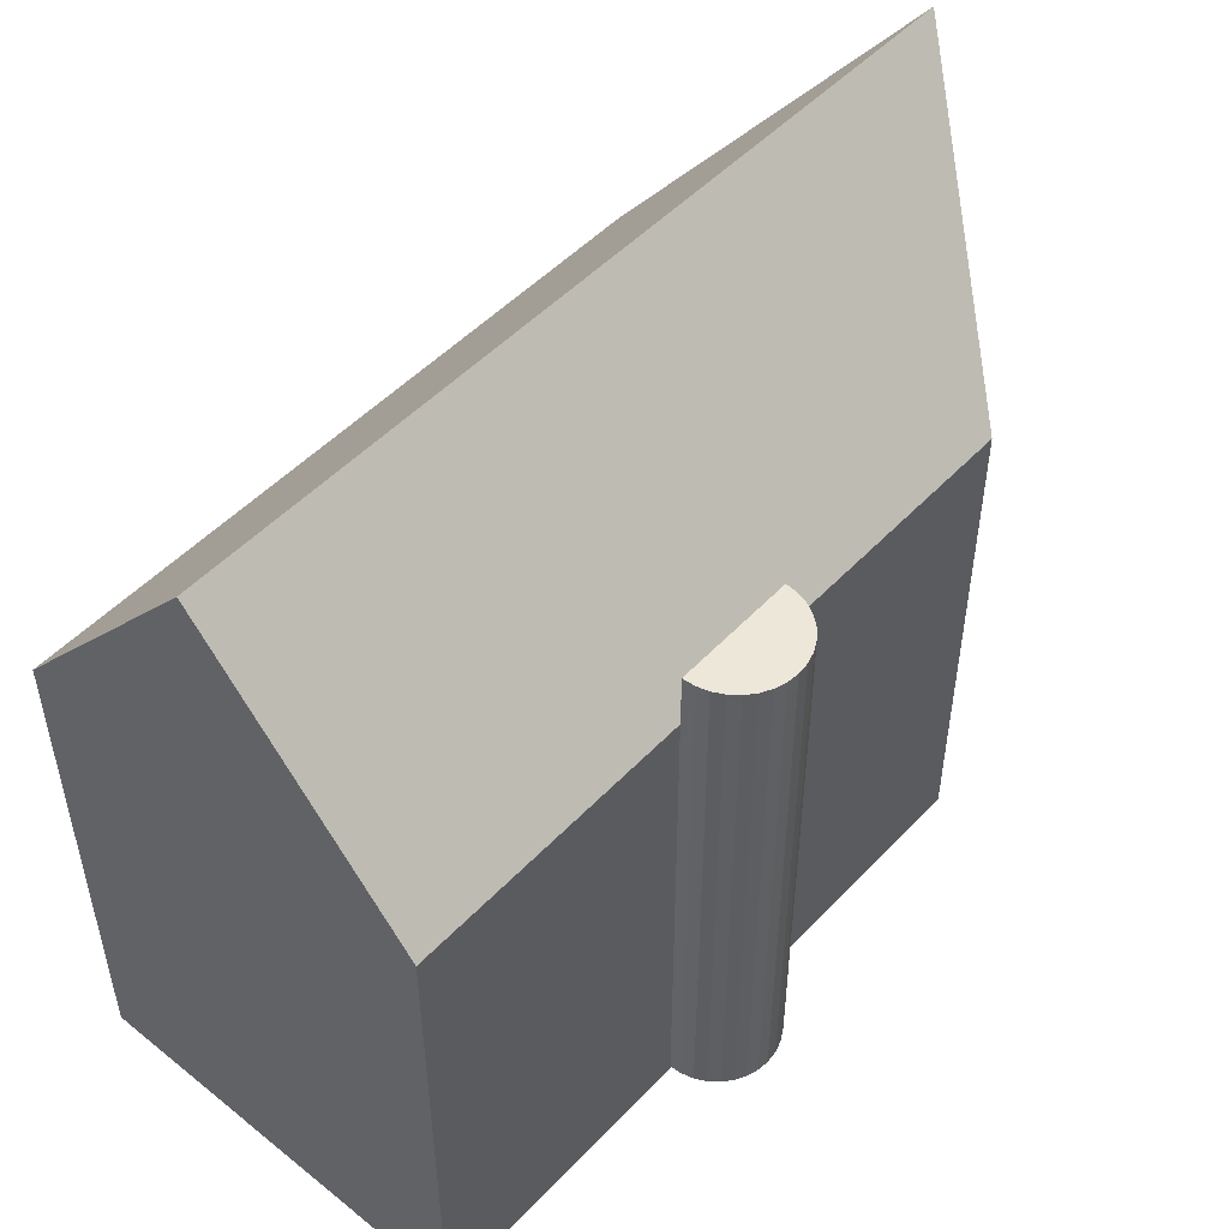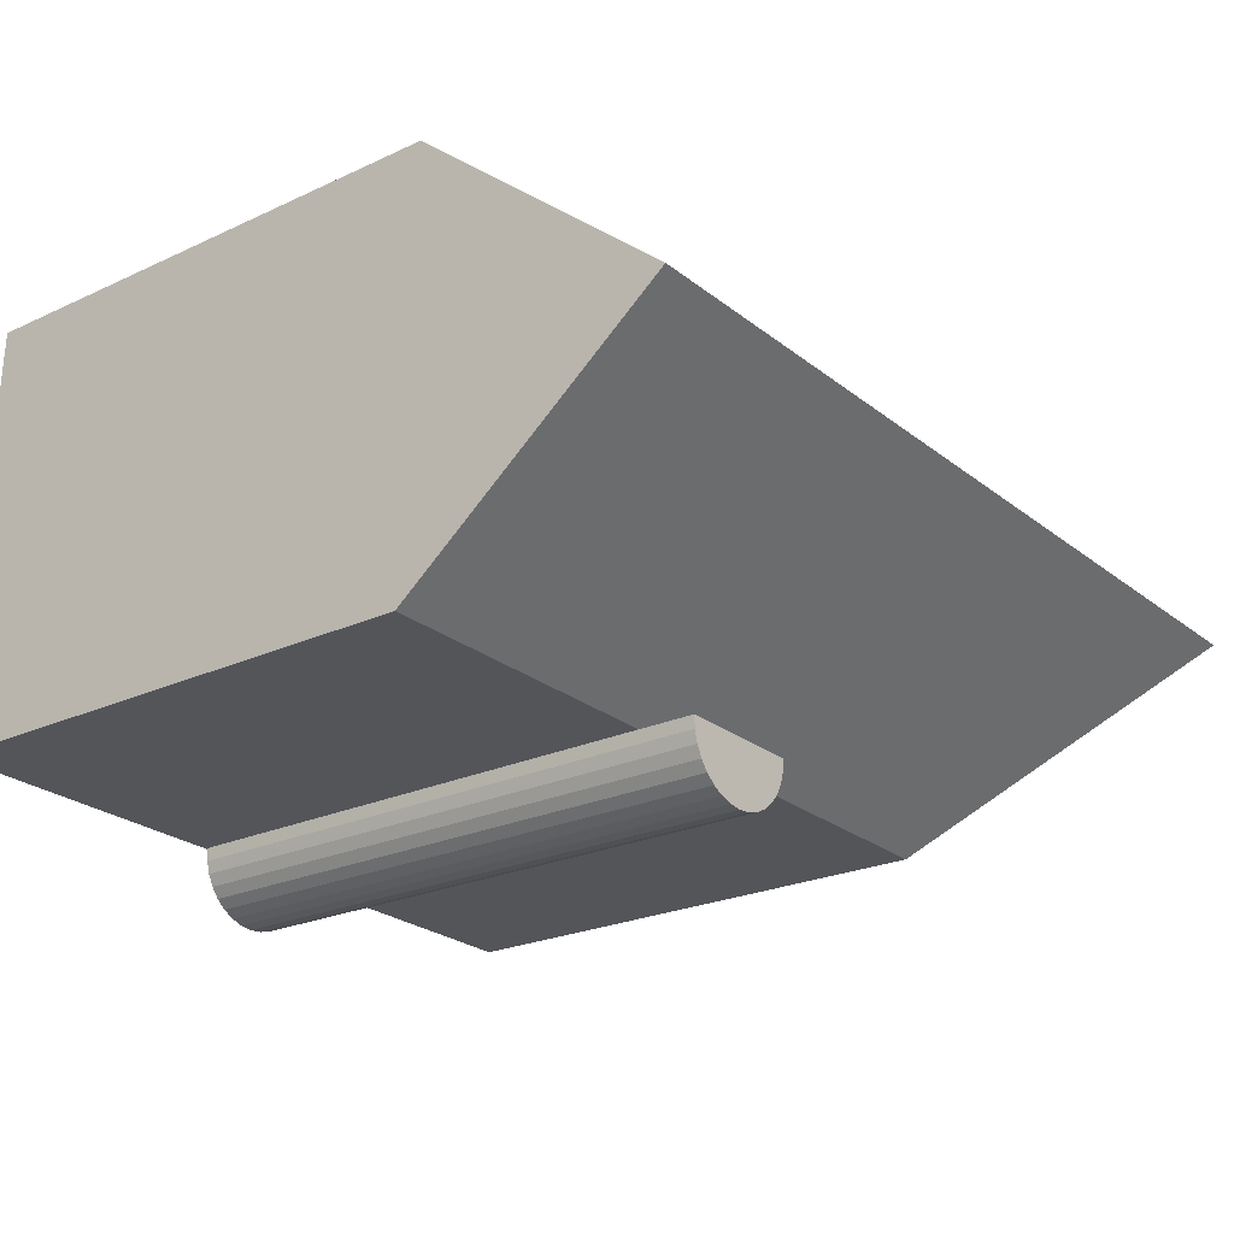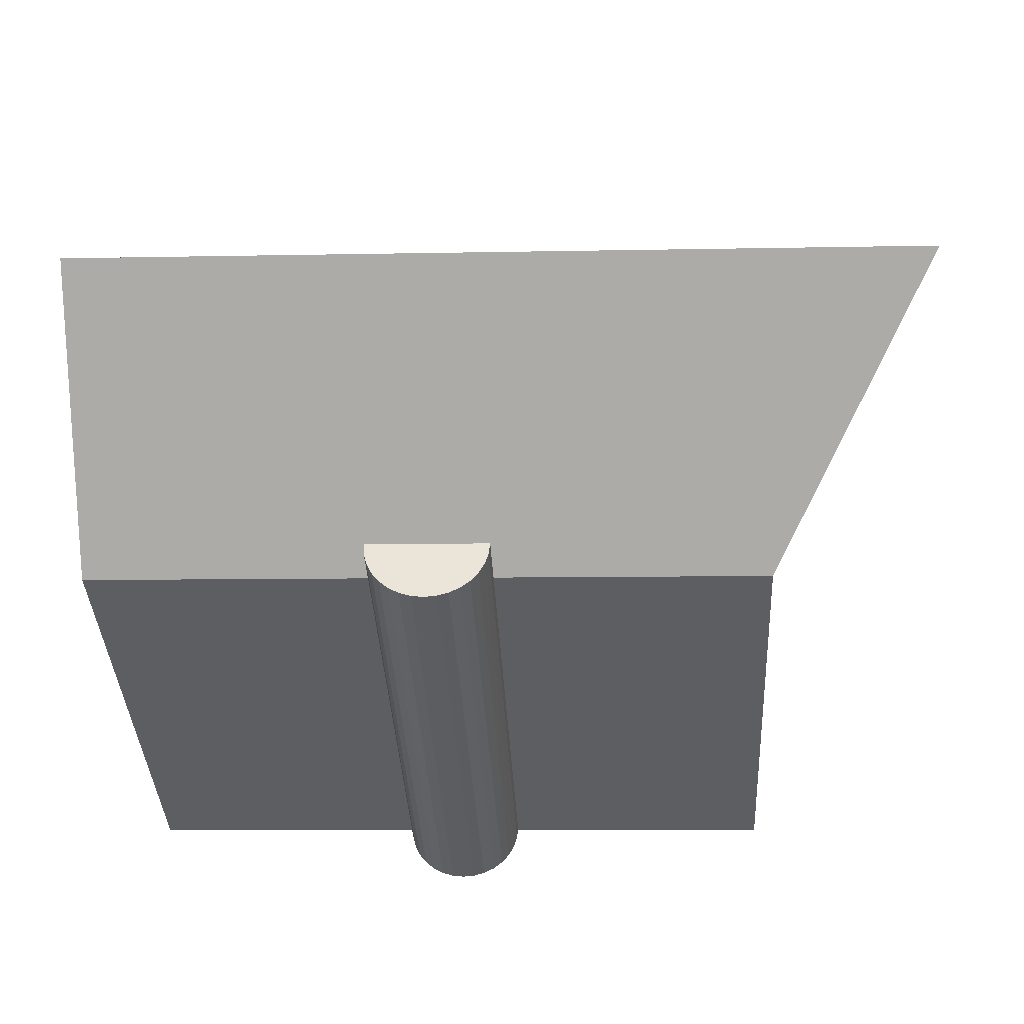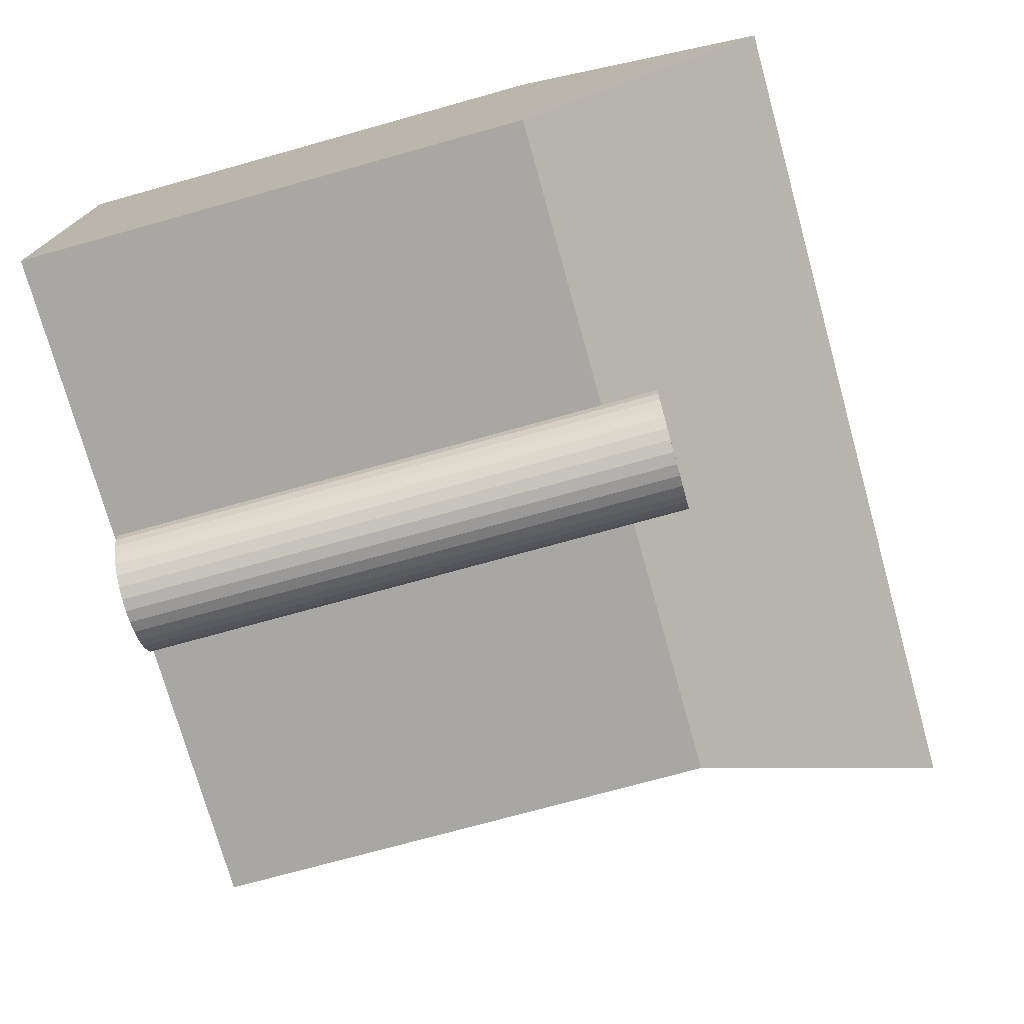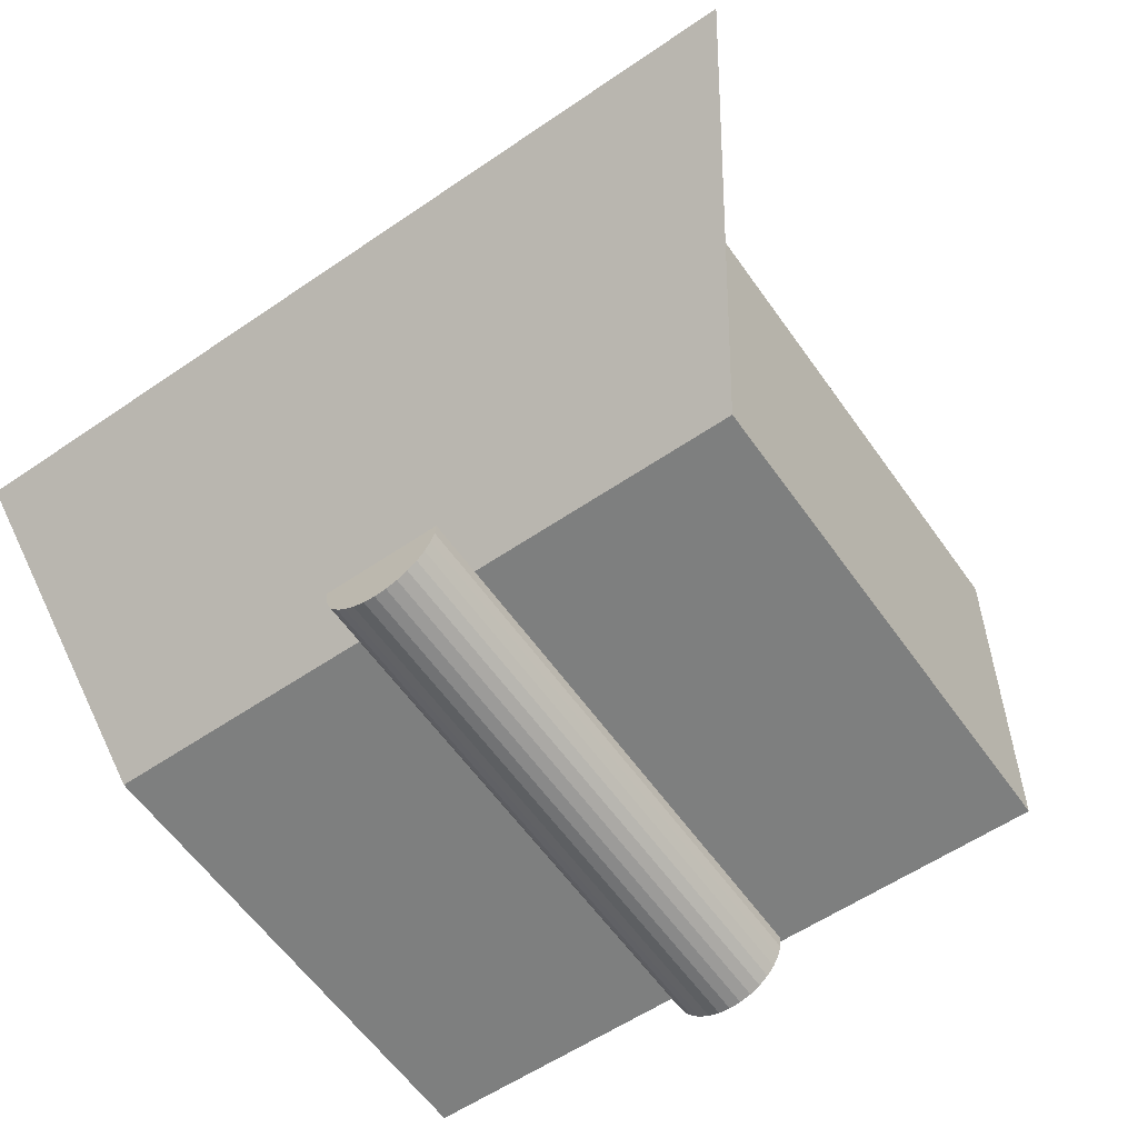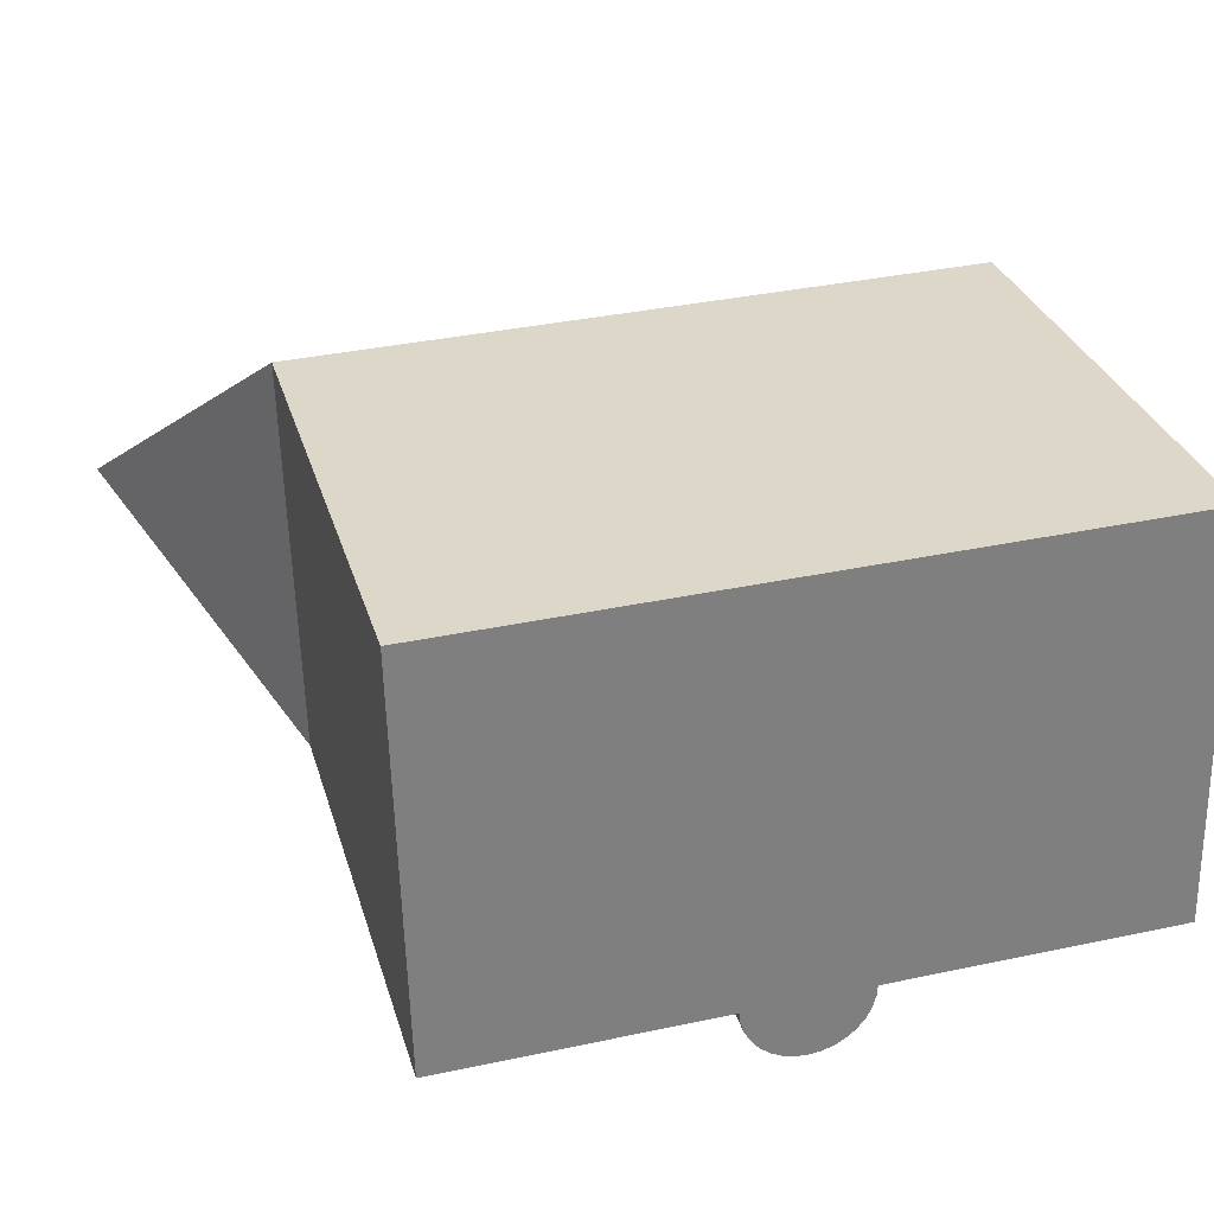
<metadata>
{"format":"obj","ext":"obj","renderer":"f3d","projection":"perspective","resolution":1024,"background":"white","views":[{"elev":50.2,"azim":129.7,"up":"+Y"},{"elev":-22.8,"azim":128.5,"up":"+Z"},{"elev":-37.5,"azim":-177.1,"up":"+Z"},{"elev":-72.9,"azim":105.6,"up":"+Z"},{"elev":-60.7,"azim":-144.7,"up":"+Z"},{"elev":30.3,"azim":-15.3,"up":"+Z"}]}
</metadata>
<code>
v  13.09 8.066e-16 -13.17
v  13.11 17.93 -12.78
v  13.11 7.827e-16 -12.78
v  13.09 17.93 -13.17
v  12.99 8.298e-16 -13.55
v  12.99 17.93 -13.55
v  12.82 8.513e-16 -13.9
v  12.82 17.93 -13.9
v  12.58 8.704e-16 -14.21
v  12.58 17.93 -14.22
v  12.29 8.863e-16 -14.47
v  12.29 17.93 -14.47
v  11.95 17.93 -14.67
v  11.95 8.984e-16 -14.67
v  11.58 17.93 -14.8
v  11.58 9.061e-16 -14.8
v  11.2 17.93 -14.85
v  11.2 9.092e-16 -14.85
v  10.8 17.93 -14.82
v  10.8 9.076e-16 -14.82
v  10.42 17.93 -14.72
v  10.42 9.012e-16 -14.72
v  10.07 17.93 -14.54
v  10.07 8.904e-16 -14.54
v  9.763 17.93 -14.3
v  9.763 8.755e-16 -14.3
v  9.509 17.93 -14
v  9.508 8.571e-16 -14
v  9.318 17.93 -13.65
v  9.318 8.36e-16 -13.65
v  9.2 17.93 -13.28
v  9.199 8.13e-16 -13.28
v  9.158 17.93 -12.89
v  9.158 7.891e-16 -12.89
v  22.37 16.11 -12.5
v  22.19 -0.11 -5.93
v  22.37 -0.11 -12.5
v  22.02 -0.11 0.64
v  22.02 16.11 0.6395
v  22.19 24.05 -5.931
v  0.0003458 16.11 -0.0005138
v  0.348 -0.11 -13.14
v  0 -0.11 -6.735e-18
v  0.3484 16.11 -13.14
v  -4.8 24.05 -6.715
g defaultobject
f 1 2 3
f 2 1 4
f 5 4 1
f 4 5 6
f 7 6 5
f 6 7 8
f 9 8 7
f 8 9 10
f 11 10 9
f 10 11 12
f 13 11 14
f 11 13 12
f 15 14 16
f 14 15 13
f 17 16 18
f 16 17 15
f 19 18 20
f 18 19 17
f 21 20 22
f 20 21 19
f 23 22 24
f 22 23 21
f 25 24 26
f 24 25 23
f 27 26 28
f 26 27 25
f 29 28 30
f 28 29 27
f 31 30 32
f 30 31 29
f 33 32 34
f 32 33 31
f 3 33 34
f 33 3 2
f 35 36 37
f 36 35 38
f 38 35 39
f 39 35 40
f 41 42 43
f 42 41 44
f 44 37 42
f 37 44 35
f 38 41 43
f 41 38 39
f 4 33 2
f 33 4 6
f 33 6 8
f 33 8 10
f 33 10 12
f 33 12 13
f 33 13 31
f 31 13 15
f 31 15 29
f 29 15 17
f 29 17 27
f 27 17 19
f 27 19 25
f 25 19 21
f 25 21 23
f 35 45 40
f 45 35 44
f 40 41 39
f 41 40 45
f 34 1 3
f 1 34 5
f 5 34 7
f 7 34 9
f 9 34 11
f 11 34 14
f 14 34 16
f 16 34 18
f 18 34 20
f 20 34 22
f 22 34 24
f 24 34 26
f 26 34 28
f 28 34 32
f 28 32 30
f 44 41 45
f 37 43 42
f 43 37 36
f 43 36 38

</code>
